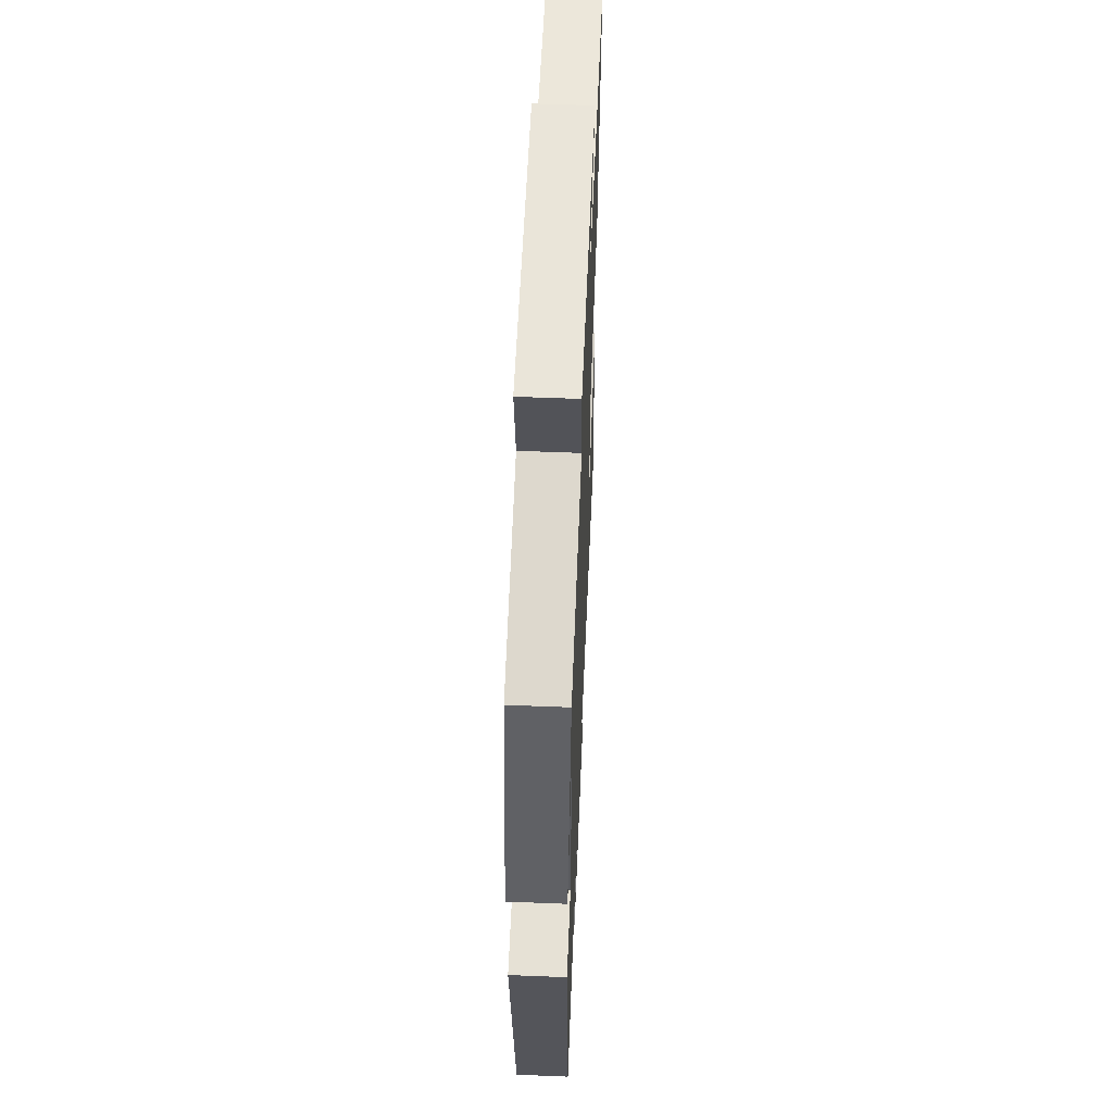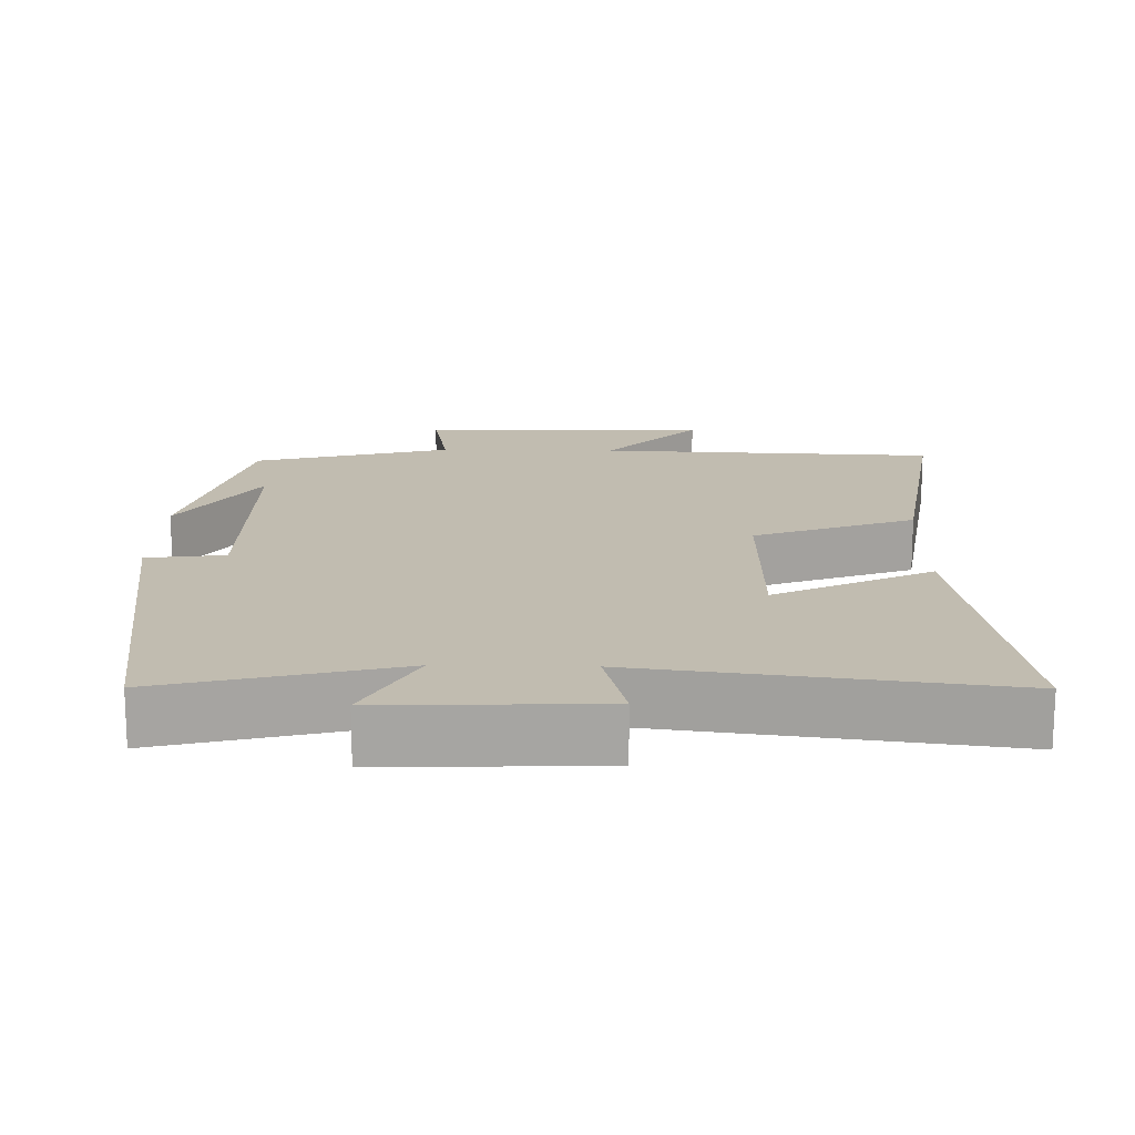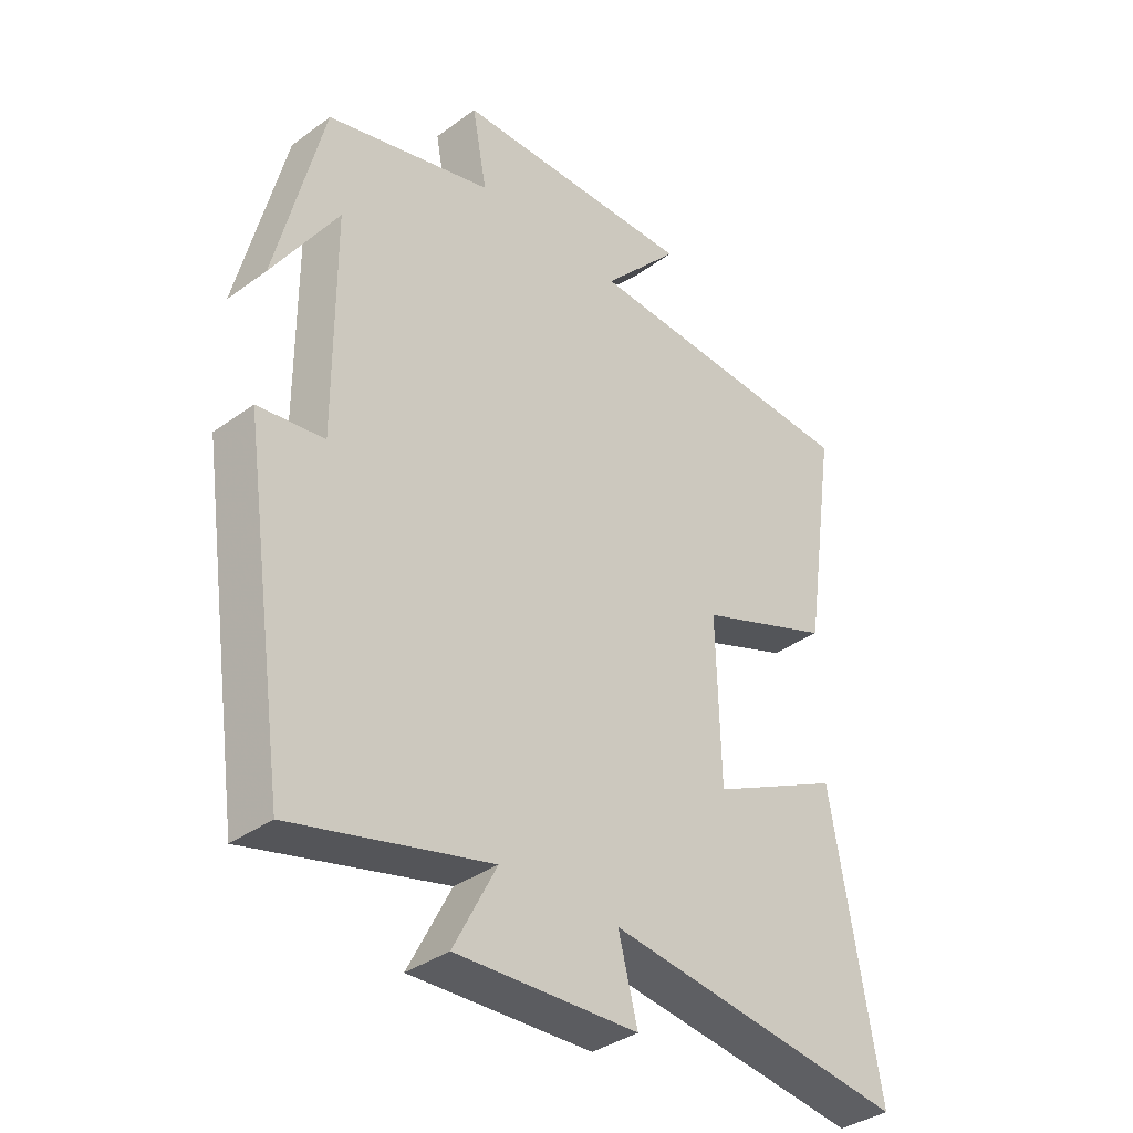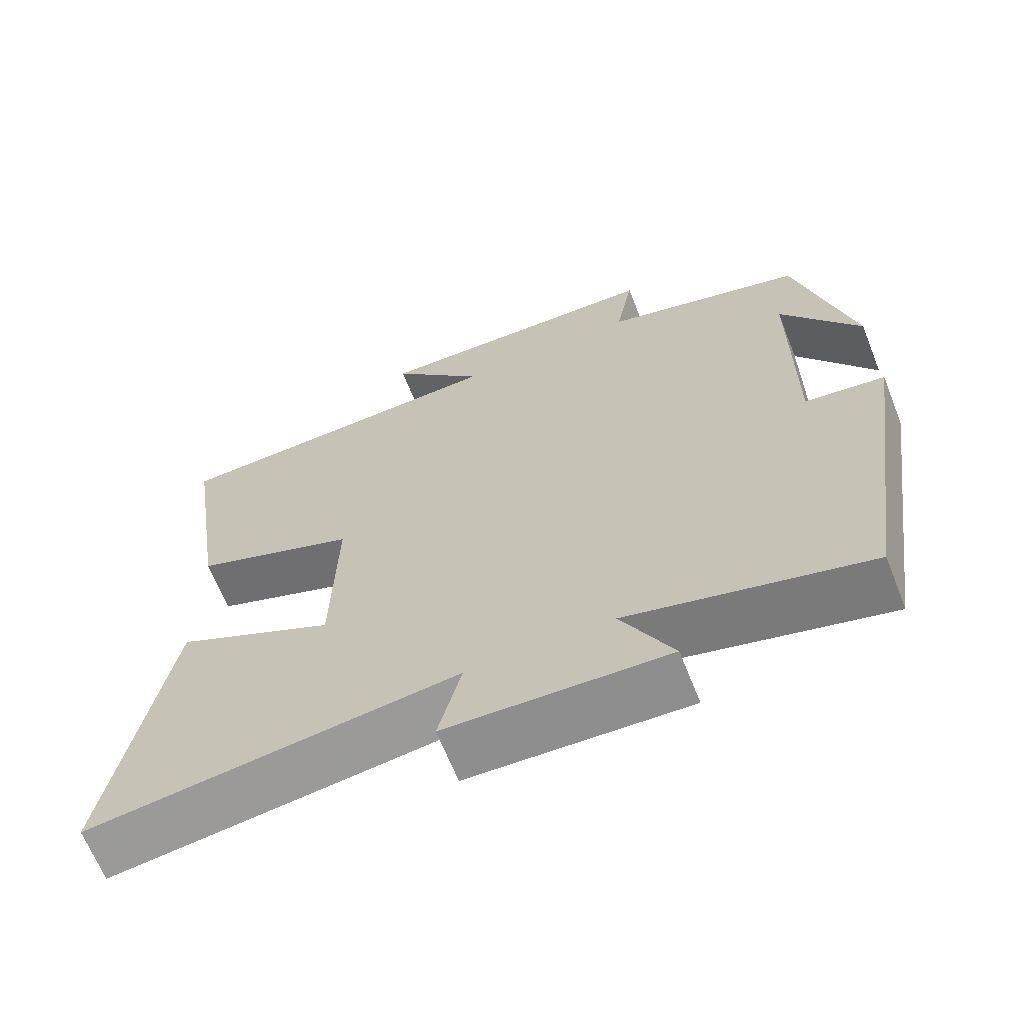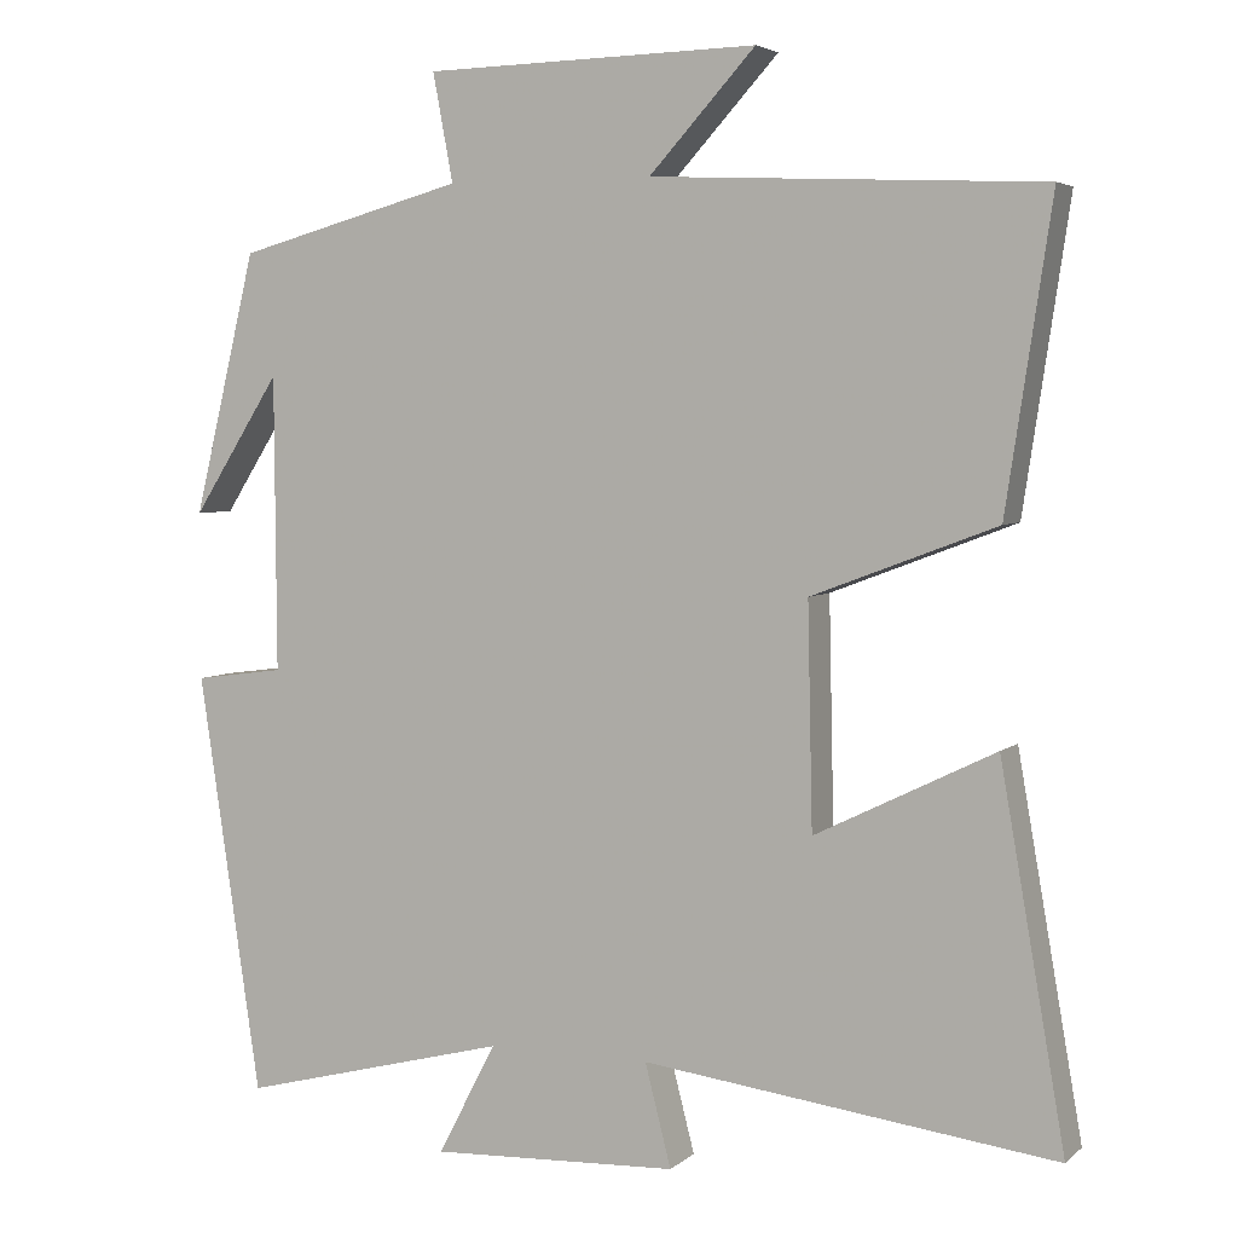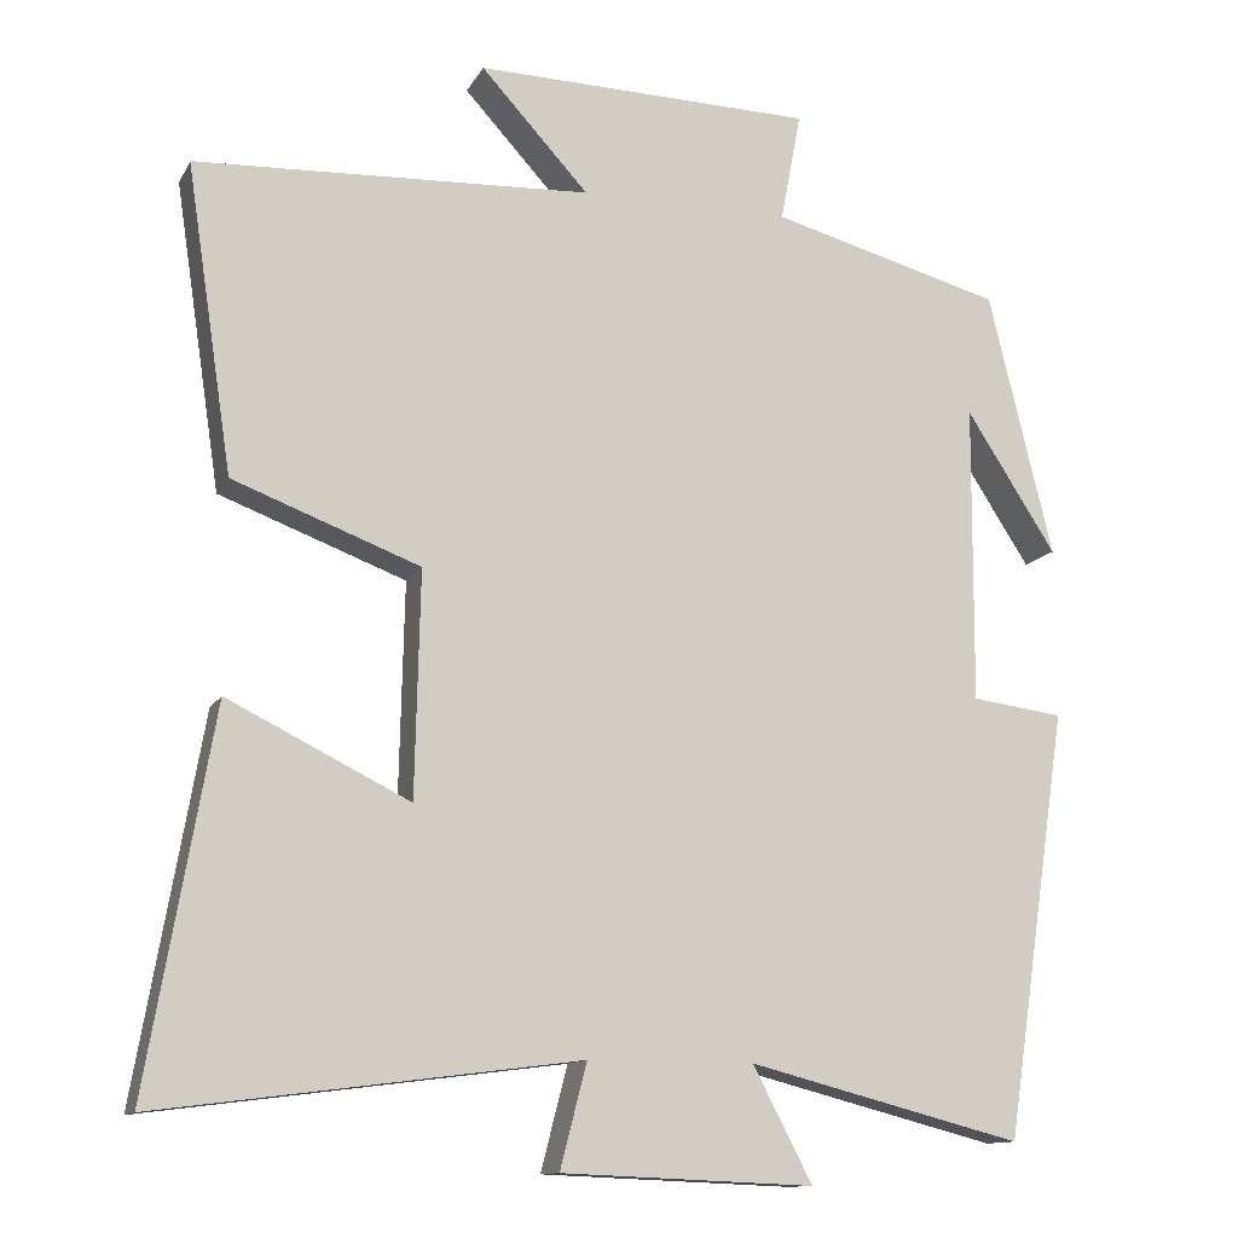
<metadata>
{"format":"obj","ext":"obj","renderer":"f3d","projection":"perspective","resolution":1024,"background":"white","views":[{"elev":56.7,"azim":92.4,"up":"+Z"},{"elev":16.5,"azim":-178.7,"up":"+Y"},{"elev":-36.6,"azim":133.3,"up":"+Z"},{"elev":-66.1,"azim":21.7,"up":"+Z"},{"elev":4.5,"azim":-156.1,"up":"+Z"},{"elev":-12.4,"azim":-18.8,"up":"+Z"}]}
</metadata>
<code>
v -0.577 0.07 -0.563
v -0.5 0.07 -0.122
v -0.287 0.07 -0.227
v -0.281 0.07 0.037
v -0.5 0.07 0.12
v -0.554 0.07 0.48
v -0.091 0.07 0.5
v -0.217 0.07 0.638
v 0.179 0.07 0.628
v 0.155 0.07 0.5
v 0.425 0.07 0.426
v 0.5 0.07 0.116
v 0.395 0.07 0.28
v 0.393 0.07 -0.07
v 0.5 0.07 -0.084
v 0.426 0.07 -0.582
v 0.107 0.07 -0.5
v 0.176 0.07 -0.633
v -0.118 0.07 -0.621
v -0.087 0.07 -0.5
v -0.577 0 -0.563
v -0.5 0 -0.122
v -0.287 0 -0.227
v -0.281 0 0.037
v -0.5 0 0.12
v -0.554 0 0.48
v -0.091 0 0.5
v -0.217 0 0.638
v 0.179 0 0.628
v 0.155 0 0.5
v 0.425 0 0.426
v 0.5 0 0.116
v 0.395 0 0.28
v 0.393 0 -0.07
v 0.5 0 -0.084
v 0.426 0 -0.582
v 0.107 0 -0.5
v 0.176 0 -0.633
v -0.118 0 -0.621
v -0.087 0 -0.5
f 17 18 19 20
f 14 15 16 17
f 13 14 17 20
f 11 12 13
f 10 11 13 20
f 7 8 9 10
f 6 7 10
f 5 6 10
f 4 5 10
f 3 4 10 20
f 1 2 3 20
f 40 39 38 37
f 37 36 35 34
f 40 37 34 33
f 33 32 31
f 40 33 31 30
f 30 29 28 27
f 30 27 26
f 30 26 25
f 30 25 24
f 40 30 24 23
f 40 23 22 21
f 1 21 22 2
f 2 22 23 3
f 3 23 24 4
f 4 24 25 5
f 5 25 26 6
f 6 26 27 7
f 7 27 28 8
f 8 28 29 9
f 9 29 30 10
f 10 30 31 11
f 11 31 32 12
f 12 32 33 13
f 13 33 34 14
f 14 34 35 15
f 15 35 36 16
f 16 36 37 17
f 17 37 38 18
f 18 38 39 19
f 19 39 40 20
f 20 40 21 1

</code>
